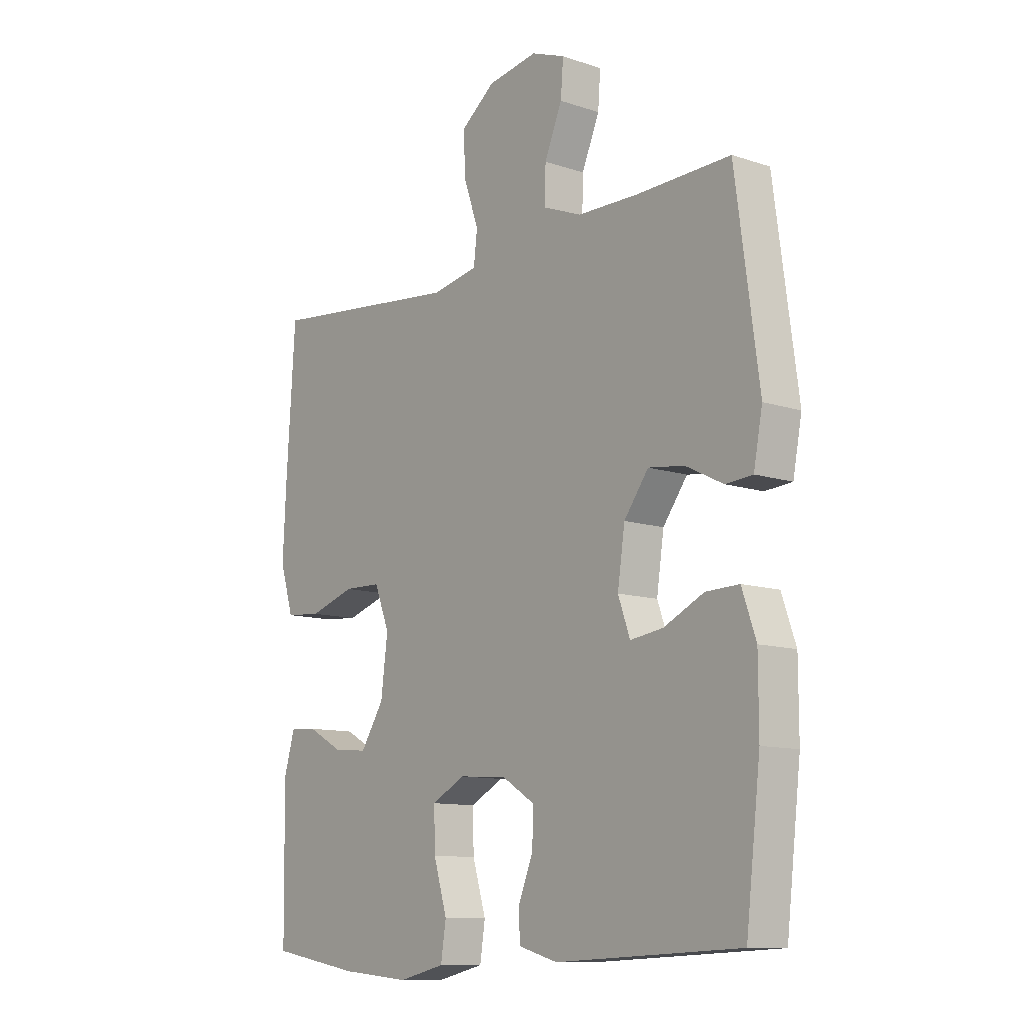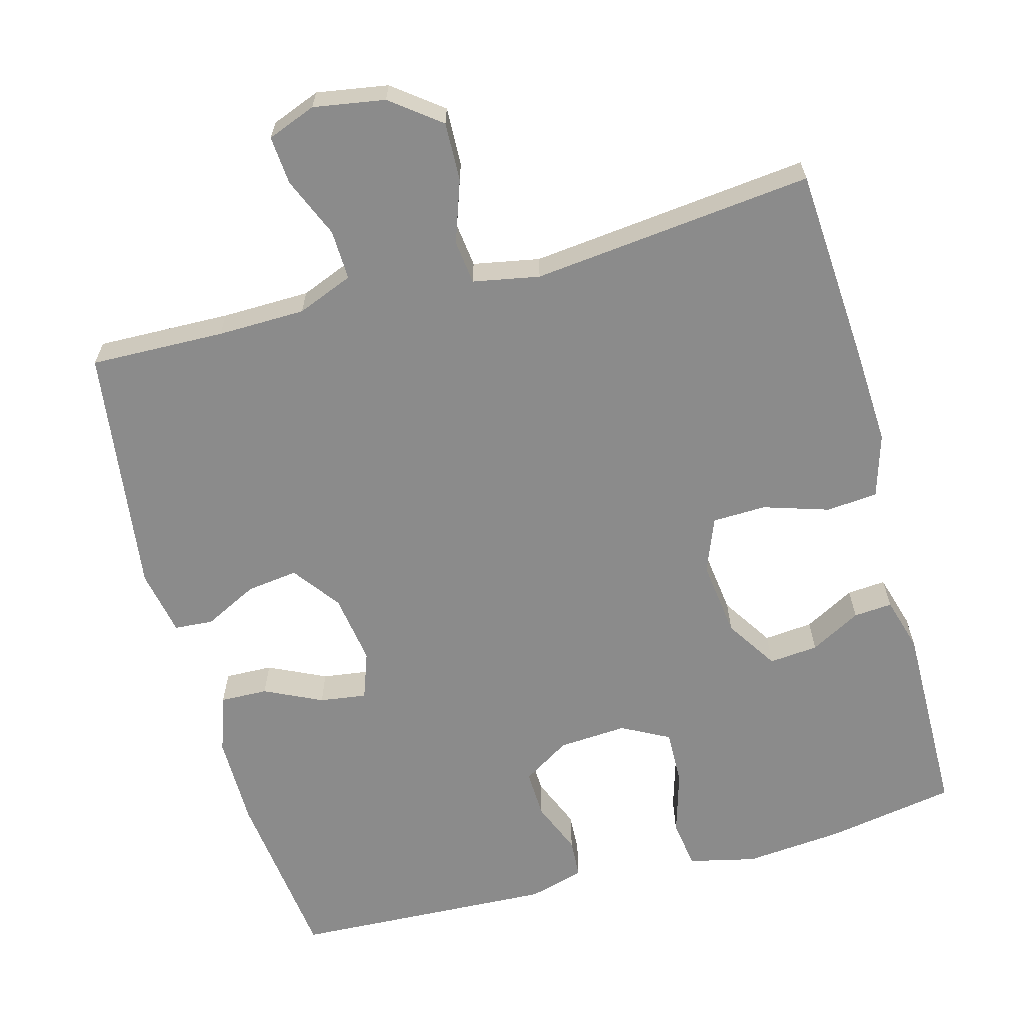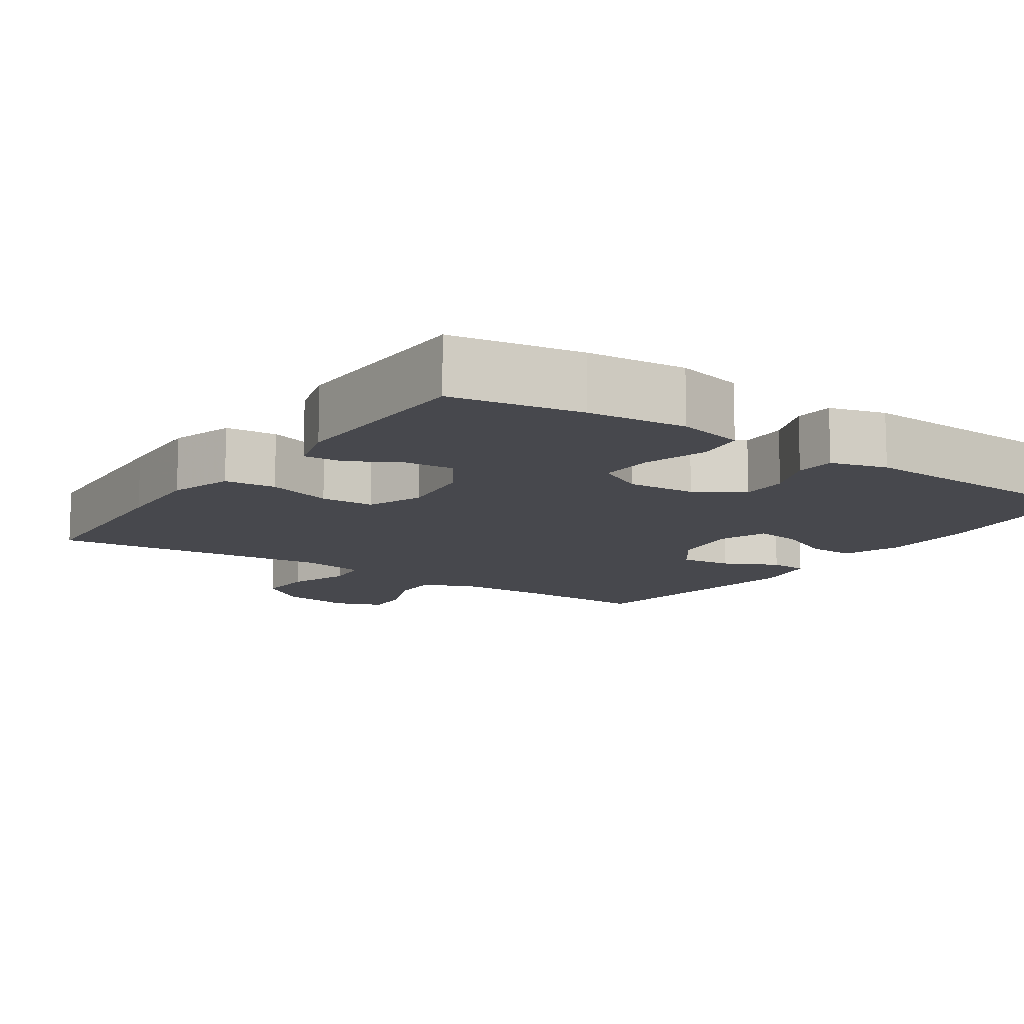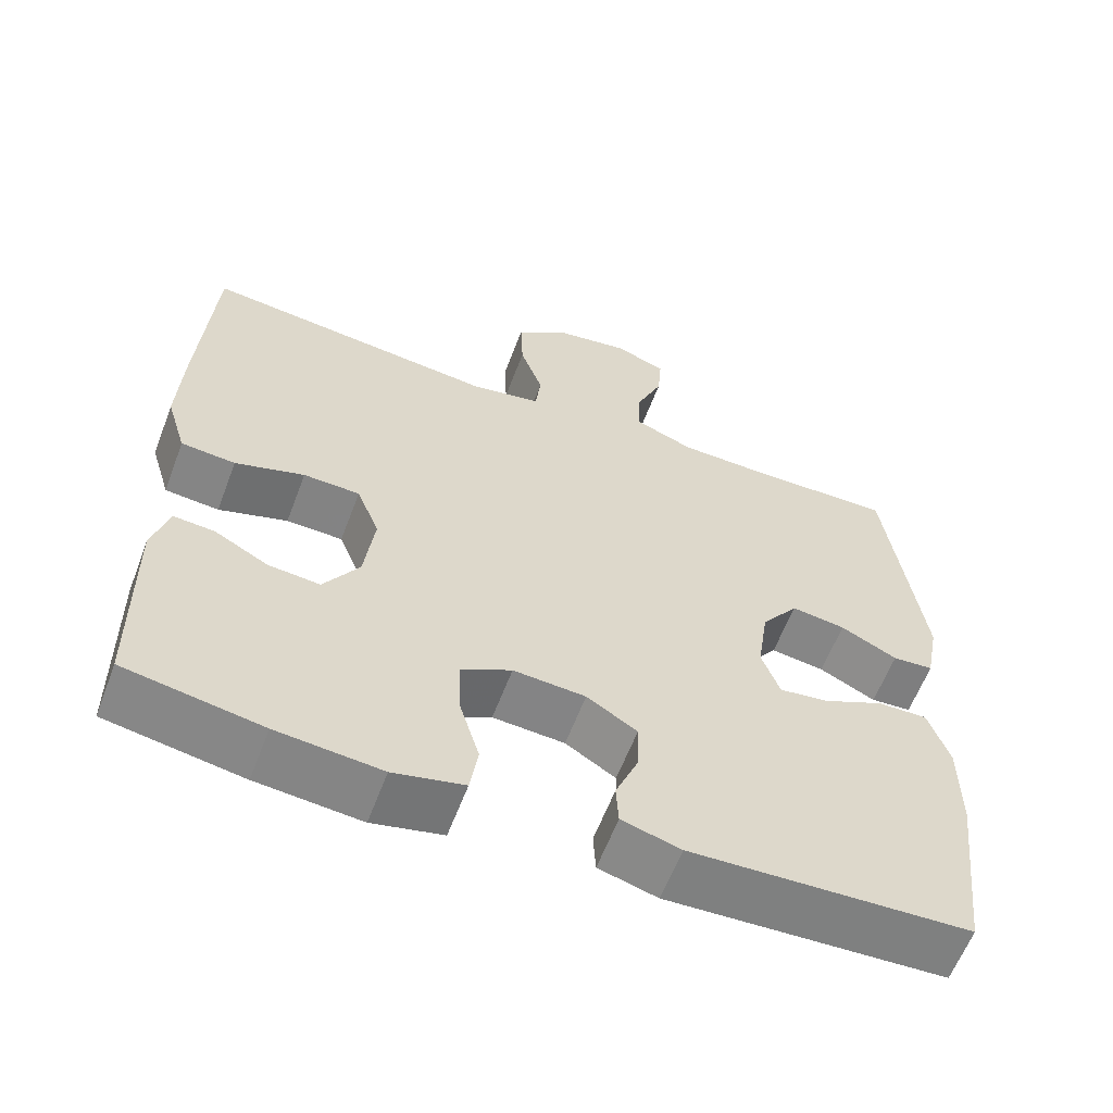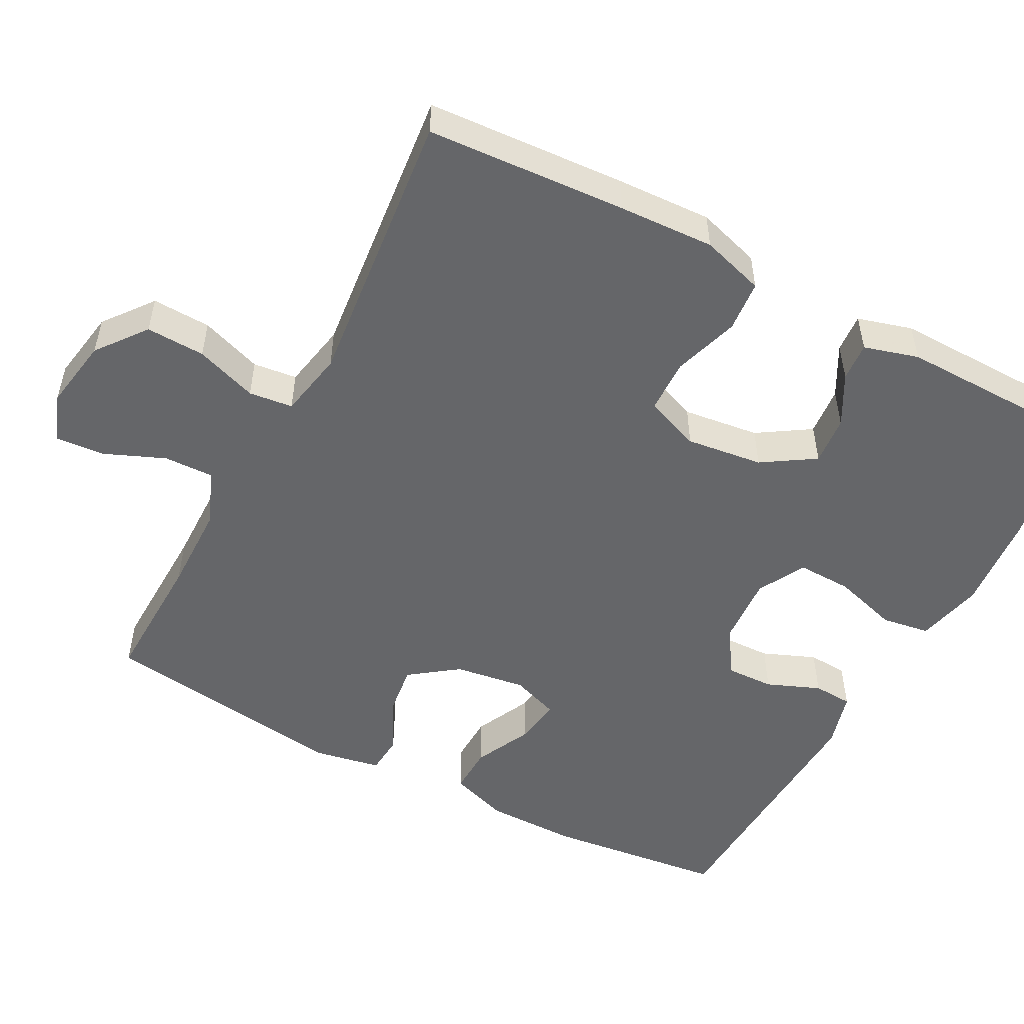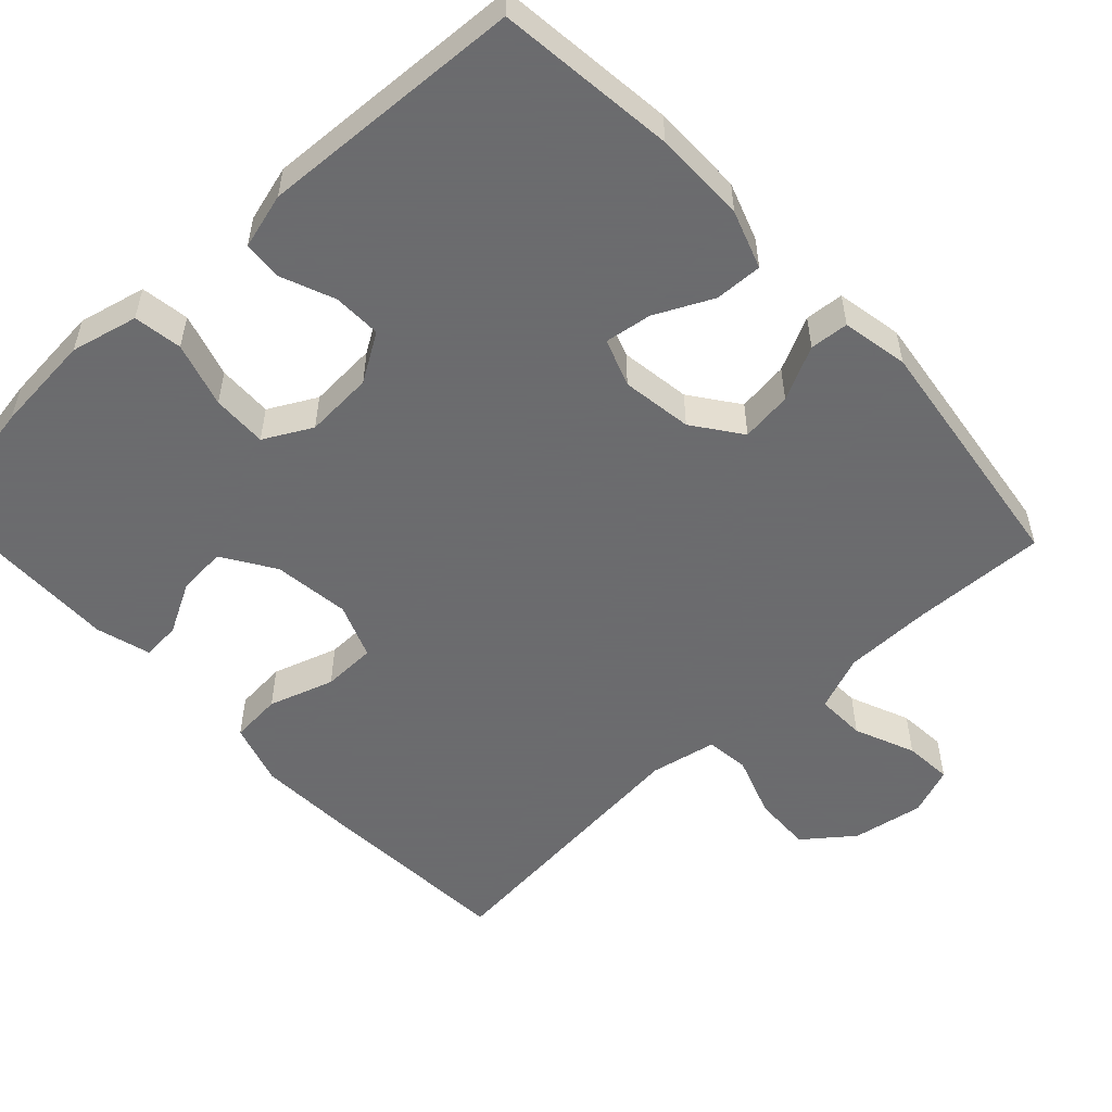
<metadata>
{"format":"obj","ext":"obj","renderer":"f3d","projection":"perspective","resolution":1024,"background":"white","views":[{"elev":-11.1,"azim":-129.2,"up":"+Z"},{"elev":-63.9,"azim":15.3,"up":"+Y"},{"elev":-11.7,"azim":145.6,"up":"+Y"},{"elev":-60.7,"azim":159.3,"up":"+Z"},{"elev":-51.9,"azim":62.0,"up":"+Y"},{"elev":-53.5,"azim":-137.2,"up":"+Y"}]}
</metadata>
<code>
v 0.5 0.07 0.5
v 0.517 0.07 0.232
v 0.523 0.07 0.104
v 0.497 0.07 0.019
v 0.428 0.07 0.013
v 0.34 0.07 0.041
v 0.268 0.07 0.039
v 0.239 0.07 -0.035
v 0.252 0.07 -0.138
v 0.297 0.07 -0.208
v 0.363 0.07 -0.202
v 0.431 0.07 -0.165
v 0.483 0.07 -0.161
v 0.504 0.07 -0.234
v 0.5 0.07 -0.5
v 0.326 0.07 -0.53
v 0.193 0.07 -0.542
v 0.103 0.07 -0.521
v 0.093 0.07 -0.456
v 0.119 0.07 -0.369
v 0.121 0.07 -0.295
v 0.057 0.07 -0.261
v -0.035 0.07 -0.267
v -0.099 0.07 -0.307
v -0.097 0.07 -0.372
v -0.068 0.07 -0.443
v -0.071 0.07 -0.496
v -0.146 0.07 -0.517
v -0.5 0.07 -0.5
v -0.528 0.07 -0.26
v -0.528 0.07 -0.136
v -0.501 0.07 -0.058
v -0.437 0.07 -0.06
v -0.36 0.07 -0.097
v -0.297 0.07 -0.106
v -0.274 0.07 -0.042
v -0.288 0.07 0.053
v -0.335 0.07 0.117
v -0.404 0.07 0.108
v -0.476 0.07 0.072
v -0.528 0.07 0.076
v -0.545 0.07 0.165
v -0.5 0.07 0.5
v -0.32 0.07 0.495
v -0.202 0.07 0.497
v -0.127 0.07 0.527
v -0.129 0.07 0.594
v -0.163 0.07 0.675
v -0.168 0.07 0.74
v -0.103 0.07 0.765
v -0.007 0.07 0.749
v 0.059 0.07 0.698
v 0.056 0.07 0.619
v 0.027 0.07 0.536
v 0.034 0.07 0.477
v 0.123 0.07 0.46
v 0.5 0 0.5
v 0.517 0 0.232
v 0.523 0 0.104
v 0.497 0 0.019
v 0.428 0 0.013
v 0.34 0 0.041
v 0.268 0 0.039
v 0.239 0 -0.035
v 0.252 0 -0.138
v 0.297 0 -0.208
v 0.363 0 -0.202
v 0.431 0 -0.165
v 0.483 0 -0.161
v 0.504 0 -0.234
v 0.5 0 -0.5
v 0.326 0 -0.53
v 0.193 0 -0.542
v 0.103 0 -0.521
v 0.093 0 -0.456
v 0.119 0 -0.369
v 0.121 0 -0.295
v 0.057 0 -0.261
v -0.035 0 -0.267
v -0.099 0 -0.307
v -0.097 0 -0.372
v -0.068 0 -0.443
v -0.071 0 -0.496
v -0.146 0 -0.517
v -0.5 0 -0.5
v -0.528 0 -0.26
v -0.528 0 -0.136
v -0.501 0 -0.058
v -0.437 0 -0.06
v -0.36 0 -0.097
v -0.297 0 -0.106
v -0.274 0 -0.042
v -0.288 0 0.053
v -0.335 0 0.117
v -0.404 0 0.108
v -0.476 0 0.072
v -0.528 0 0.076
v -0.545 0 0.165
v -0.5 0 0.5
v -0.32 0 0.495
v -0.202 0 0.497
v -0.127 0 0.527
v -0.129 0 0.594
v -0.163 0 0.675
v -0.168 0 0.74
v -0.103 0 0.765
v -0.007 0 0.749
v 0.059 0 0.698
v 0.056 0 0.619
v 0.027 0 0.536
v 0.034 0 0.477
v 0.123 0 0.46
f 51 52 53 54
f 51 54 55
f 50 51 55
f 47 48 49 50
f 46 47 50 55
f 45 46 55
f 44 45 55 56
f 42 43 44 56
f 39 40 41 42
f 38 39 42 56
f 31 32 33 34
f 31 34 35
f 30 31 35
f 29 30 35
f 28 29 35
f 25 26 27 28
f 24 25 28 35
f 23 24 35 36
f 17 18 19 20
f 17 20 21
f 16 17 21
f 15 16 21
f 14 15 21
f 11 12 13 14
f 10 11 14 21
f 9 10 21 22
f 3 4 5 6
f 3 6 7
f 2 3 7
f 1 2 7
f 37 38 56 1
f 8 9 22 23
f 7 8 23 36
f 1 7 36 37
f 110 109 108 107
f 111 110 107
f 111 107 106
f 106 105 104 103
f 111 106 103 102
f 111 102 101
f 112 111 101 100
f 112 100 99 98
f 98 97 96 95
f 112 98 95 94
f 90 89 88 87
f 91 90 87
f 91 87 86
f 91 86 85
f 91 85 84
f 84 83 82 81
f 91 84 81 80
f 92 91 80 79
f 76 75 74 73
f 77 76 73
f 77 73 72
f 77 72 71
f 77 71 70
f 70 69 68 67
f 77 70 67 66
f 78 77 66 65
f 62 61 60 59
f 63 62 59
f 63 59 58
f 63 58 57
f 57 112 94 93
f 79 78 65 64
f 92 79 64 63
f 93 92 63 57
f 1 57 58 2
f 2 58 59 3
f 3 59 60 4
f 4 60 61 5
f 5 61 62 6
f 6 62 63 7
f 7 63 64 8
f 8 64 65 9
f 9 65 66 10
f 10 66 67 11
f 11 67 68 12
f 12 68 69 13
f 13 69 70 14
f 14 70 71 15
f 15 71 72 16
f 16 72 73 17
f 17 73 74 18
f 18 74 75 19
f 19 75 76 20
f 20 76 77 21
f 21 77 78 22
f 22 78 79 23
f 23 79 80 24
f 24 80 81 25
f 25 81 82 26
f 26 82 83 27
f 27 83 84 28
f 28 84 85 29
f 29 85 86 30
f 30 86 87 31
f 31 87 88 32
f 32 88 89 33
f 33 89 90 34
f 34 90 91 35
f 35 91 92 36
f 36 92 93 37
f 37 93 94 38
f 38 94 95 39
f 39 95 96 40
f 40 96 97 41
f 41 97 98 42
f 42 98 99 43
f 43 99 100 44
f 44 100 101 45
f 45 101 102 46
f 46 102 103 47
f 47 103 104 48
f 48 104 105 49
f 49 105 106 50
f 50 106 107 51
f 51 107 108 52
f 52 108 109 53
f 53 109 110 54
f 54 110 111 55
f 55 111 112 56
f 56 112 57 1

</code>
